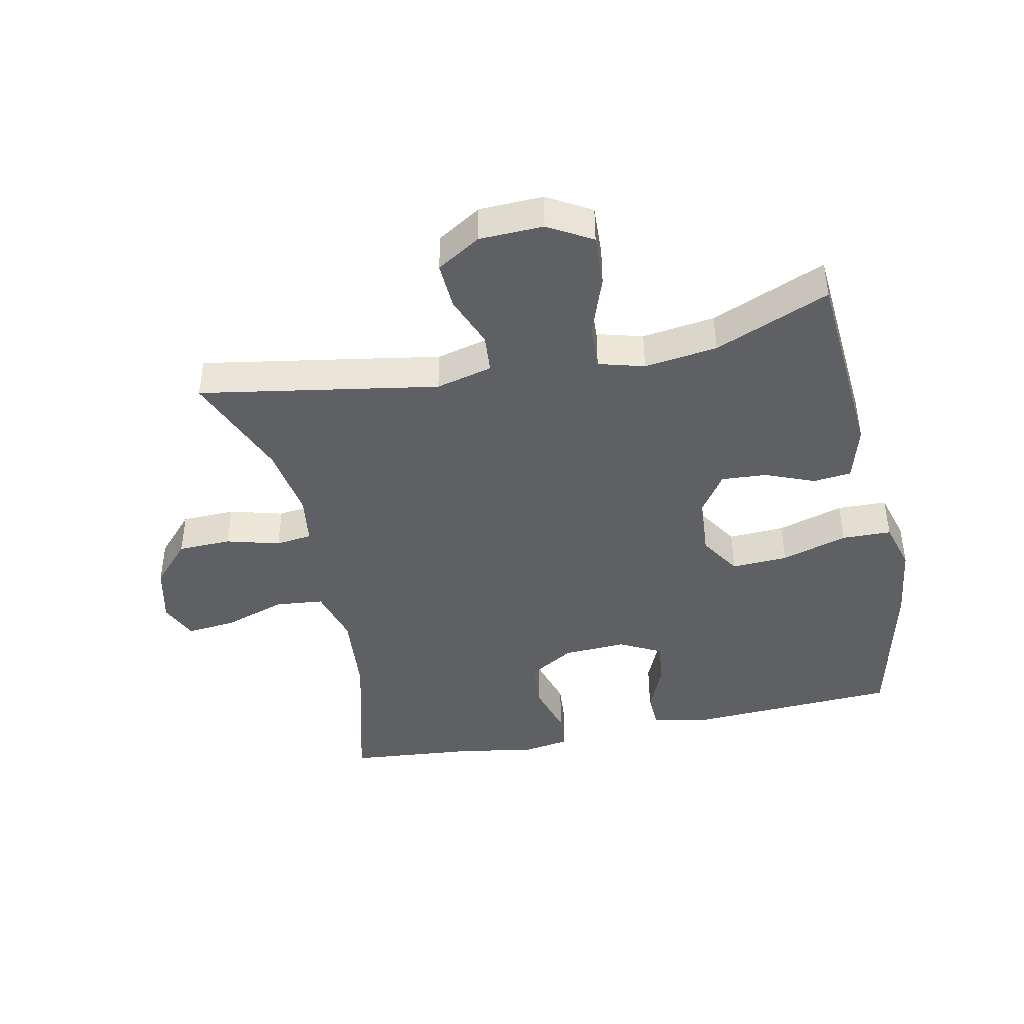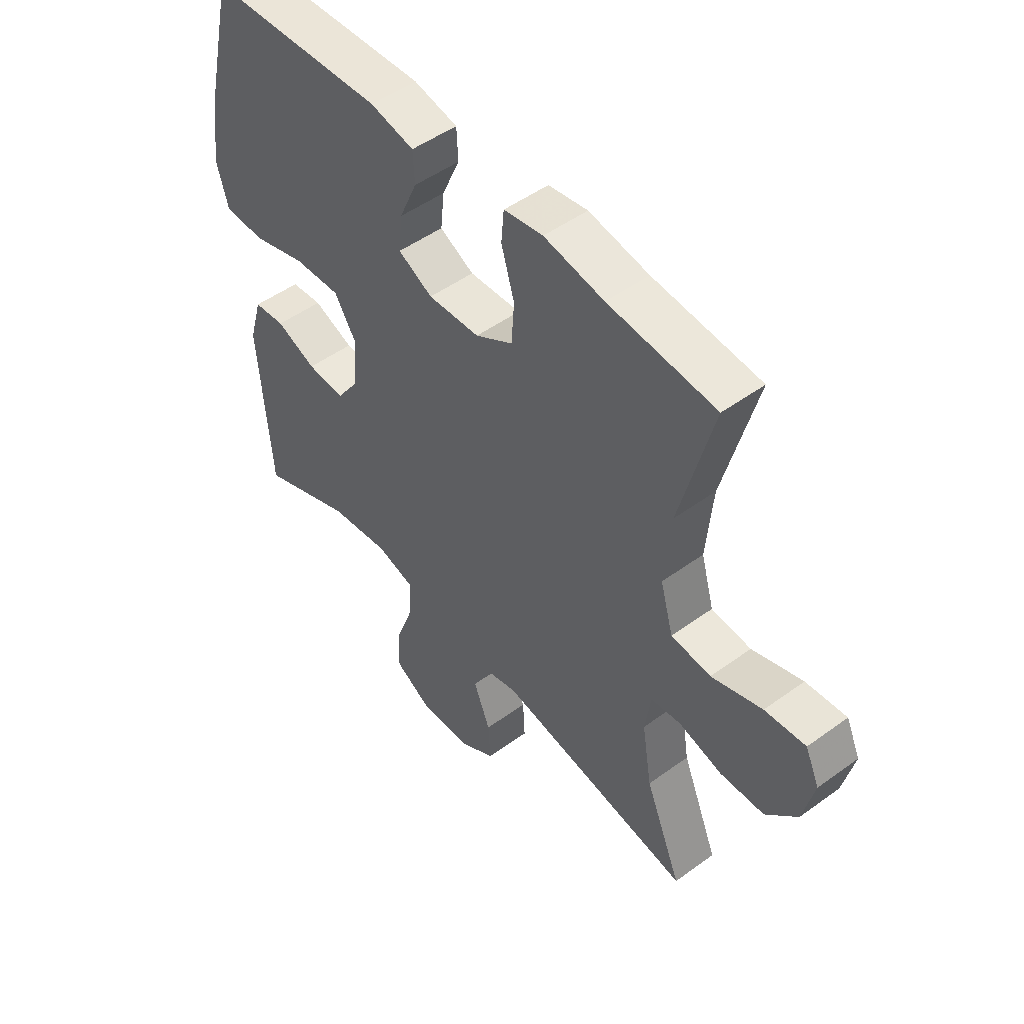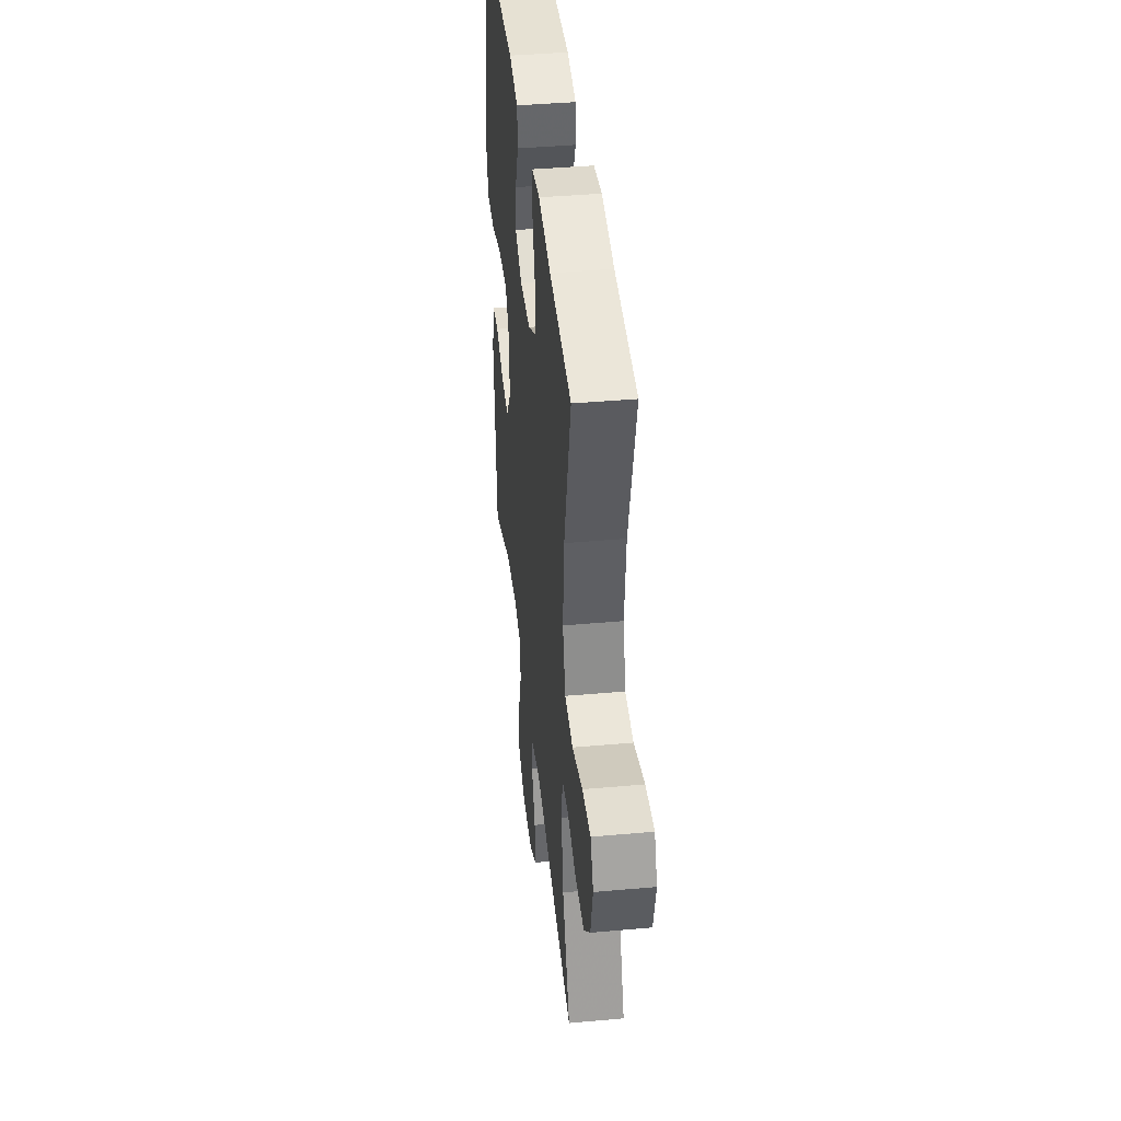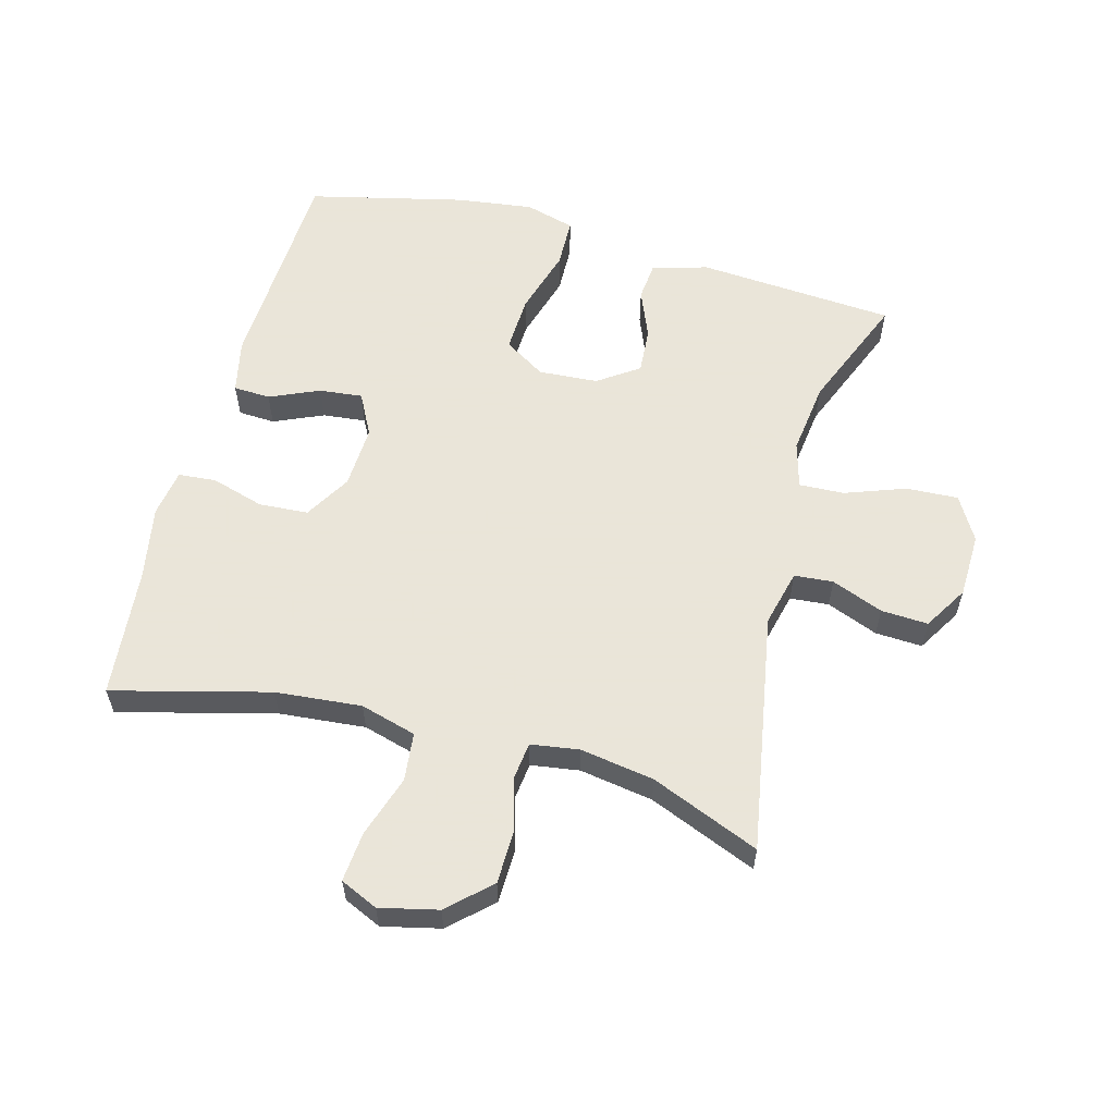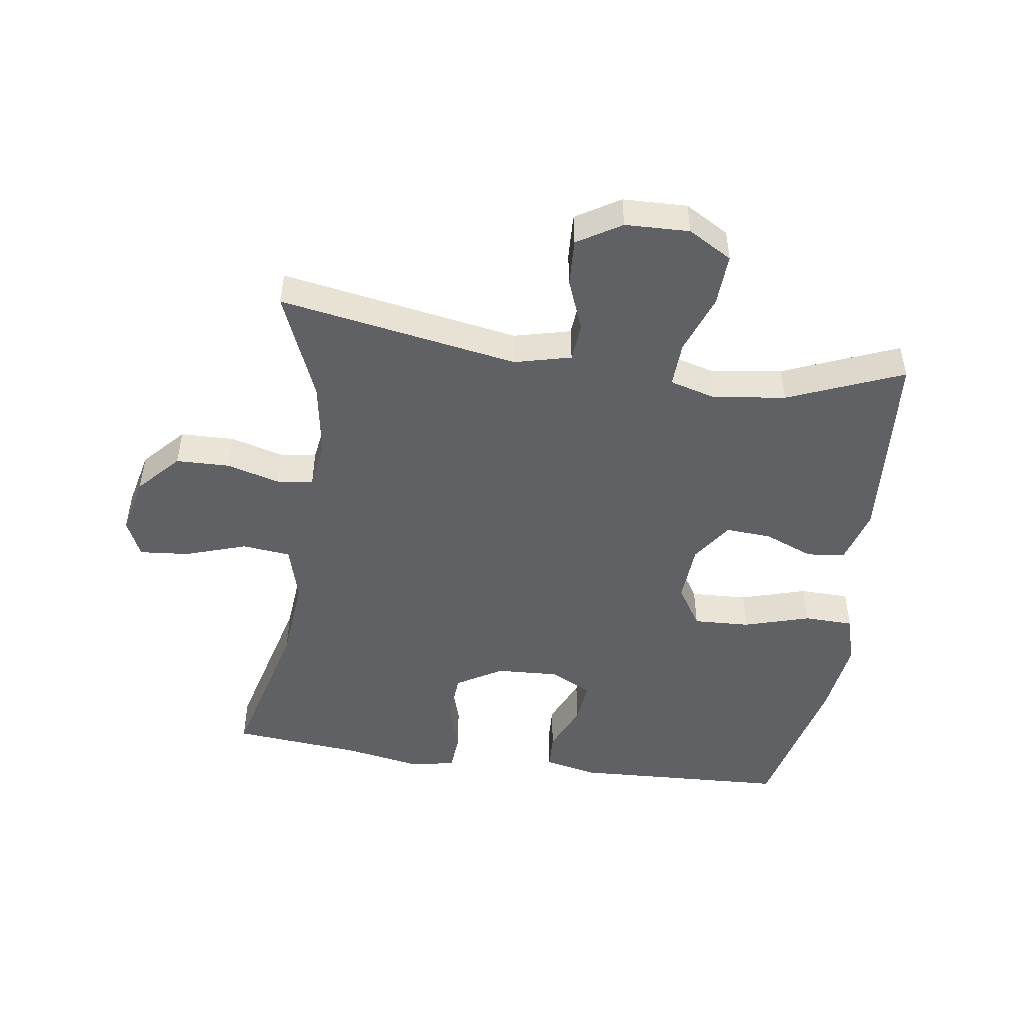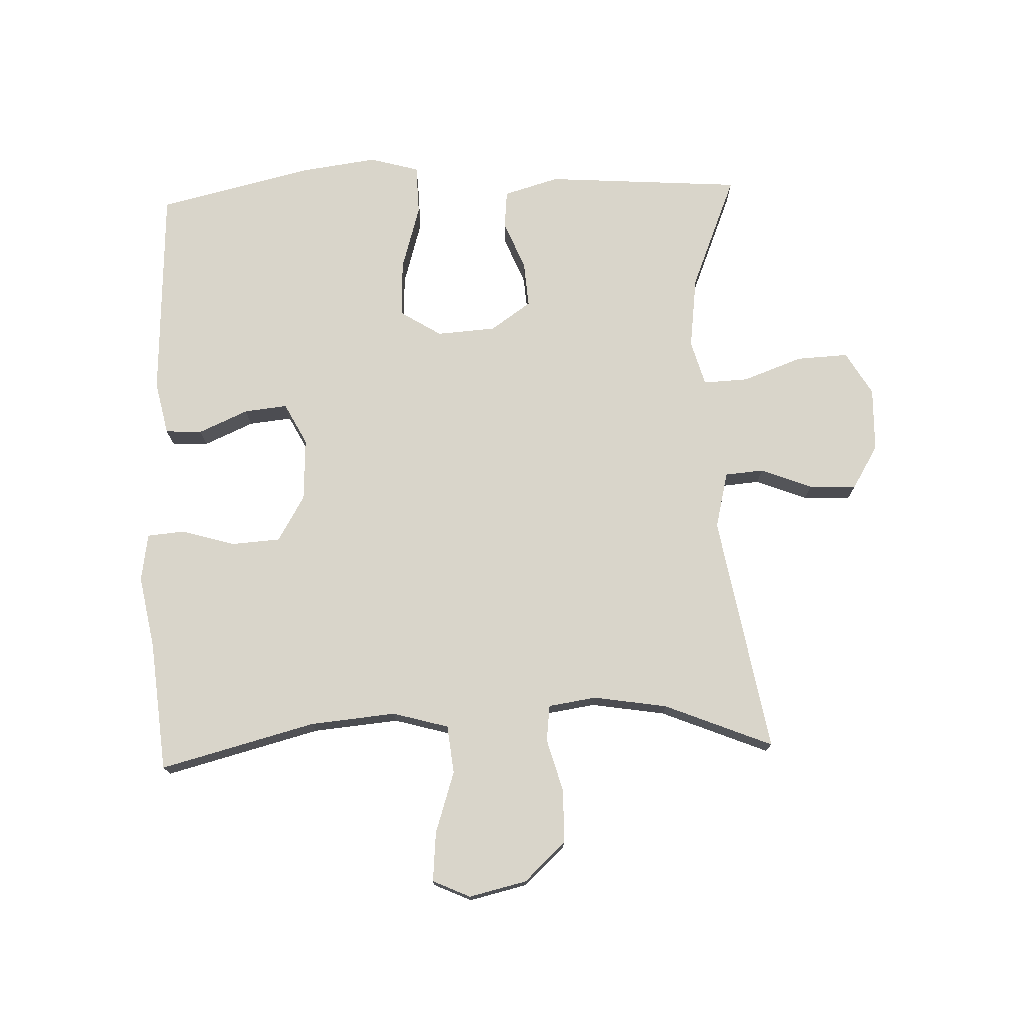
<metadata>
{"format":"obj","ext":"obj","renderer":"f3d","projection":"perspective","resolution":1024,"background":"white","views":[{"elev":-43.0,"azim":-168.1,"up":"+Y"},{"elev":49.7,"azim":51.2,"up":"+Z"},{"elev":41.4,"azim":83.8,"up":"+Z"},{"elev":58.6,"azim":105.0,"up":"+Y"},{"elev":-48.5,"azim":171.8,"up":"+Y"},{"elev":74.7,"azim":87.8,"up":"+Y"}]}
</metadata>
<code>
v 0.5 0.07 -0.5
v 0.124 0.07 -0.435
v 0.035 0.07 -0.457
v 0.03 0.07 -0.518
v 0.062 0.07 -0.599
v 0.066 0.07 -0.673
v -0.003 0.07 -0.715
v -0.104 0.07 -0.718
v -0.173 0.07 -0.678
v -0.169 0.07 -0.596
v -0.135 0.07 -0.502
v -0.132 0.07 -0.431
v -0.204 0.07 -0.411
v -0.319 0.07 -0.426
v -0.5 0.07 -0.5
v -0.523 0.07 -0.189
v -0.498 0.07 -0.102
v -0.438 0.07 -0.096
v -0.361 0.07 -0.127
v -0.289 0.07 -0.132
v -0.245 0.07 -0.068
v -0.239 0.07 0.025
v -0.28 0.07 0.09
v -0.369 0.07 0.086
v -0.473 0.07 0.055
v -0.551 0.07 0.057
v -0.573 0.07 0.135
v -0.557 0.07 0.256
v -0.5 0.07 0.5
v -0.163 0.07 0.516
v -0.079 0.07 0.498
v -0.076 0.07 0.44
v -0.11 0.07 0.362
v -0.117 0.07 0.294
v -0.051 0.07 0.26
v 0.048 0.07 0.265
v 0.12 0.07 0.308
v 0.125 0.07 0.385
v 0.1 0.07 0.469
v 0.105 0.07 0.528
v 0.18 0.07 0.54
v 0.295 0.07 0.519
v 0.5 0.07 0.5
v 0.437 0.07 0.255
v 0.425 0.07 0.12
v 0.45 0.07 0.032
v 0.526 0.07 0.024
v 0.623 0.07 0.056
v 0.701 0.07 0.063
v 0.728 0.07 0.004
v 0.707 0.07 -0.087
v 0.647 0.07 -0.152
v 0.563 0.07 -0.154
v 0.479 0.07 -0.131
v 0.422 0.07 -0.138
v 0.411 0.07 -0.214
v 0.43 0.07 -0.33
v 0.5 0 -0.5
v 0.124 0 -0.435
v 0.035 0 -0.457
v 0.03 0 -0.518
v 0.062 0 -0.599
v 0.066 0 -0.673
v -0.003 0 -0.715
v -0.104 0 -0.718
v -0.173 0 -0.678
v -0.169 0 -0.596
v -0.135 0 -0.502
v -0.132 0 -0.431
v -0.204 0 -0.411
v -0.319 0 -0.426
v -0.5 0 -0.5
v -0.523 0 -0.189
v -0.498 0 -0.102
v -0.438 0 -0.096
v -0.361 0 -0.127
v -0.289 0 -0.132
v -0.245 0 -0.068
v -0.239 0 0.025
v -0.28 0 0.09
v -0.369 0 0.086
v -0.473 0 0.055
v -0.551 0 0.057
v -0.573 0 0.135
v -0.557 0 0.256
v -0.5 0 0.5
v -0.163 0 0.516
v -0.079 0 0.498
v -0.076 0 0.44
v -0.11 0 0.362
v -0.117 0 0.294
v -0.051 0 0.26
v 0.048 0 0.265
v 0.12 0 0.308
v 0.125 0 0.385
v 0.1 0 0.469
v 0.105 0 0.528
v 0.18 0 0.54
v 0.295 0 0.519
v 0.5 0 0.5
v 0.437 0 0.255
v 0.425 0 0.12
v 0.45 0 0.032
v 0.526 0 0.024
v 0.623 0 0.056
v 0.701 0 0.063
v 0.728 0 0.004
v 0.707 0 -0.087
v 0.647 0 -0.152
v 0.563 0 -0.154
v 0.479 0 -0.131
v 0.422 0 -0.138
v 0.411 0 -0.214
v 0.43 0 -0.33
f 52 53 54
f 51 52 54
f 50 51 54
f 49 50 54
f 48 49 54
f 47 48 54
f 46 47 54 55
f 45 46 55
f 42 43 44
f 42 44 45
f 41 42 45
f 40 41 45
f 39 40 45
f 38 39 45
f 45 55 56
f 38 45 56
f 37 38 56
f 31 32 33
f 30 31 33
f 29 30 33
f 28 29 33
f 27 28 33
f 26 27 33
f 25 26 33
f 24 25 33
f 23 24 33 34
f 22 23 34 35
f 17 18 19
f 16 17 19
f 15 16 19
f 14 15 19
f 13 14 19 20
f 12 13 20 21
f 9 10 11
f 8 9 11
f 7 8 11
f 6 7 11
f 5 6 11
f 4 5 11
f 3 4 11 12
f 22 35 36
f 21 22 36
f 12 21 36
f 3 12 36
f 2 3 36
f 2 36 37
f 1 2 37
f 57 1 37
f 37 56 57
f 111 110 109
f 111 109 108
f 111 108 107
f 111 107 106
f 111 106 105
f 111 105 104
f 112 111 104 103
f 112 103 102
f 101 100 99
f 102 101 99
f 102 99 98
f 102 98 97
f 102 97 96
f 102 96 95
f 113 112 102
f 113 102 95
f 113 95 94
f 90 89 88
f 90 88 87
f 90 87 86
f 90 86 85
f 90 85 84
f 90 84 83
f 90 83 82
f 90 82 81
f 91 90 81 80
f 92 91 80 79
f 76 75 74
f 76 74 73
f 76 73 72
f 76 72 71
f 77 76 71 70
f 78 77 70 69
f 68 67 66
f 68 66 65
f 68 65 64
f 68 64 63
f 68 63 62
f 68 62 61
f 69 68 61 60
f 93 92 79
f 93 79 78
f 93 78 69
f 93 69 60
f 93 60 59
f 94 93 59
f 94 59 58
f 94 58 114
f 114 113 94
f 1 58 59 2
f 2 59 60 3
f 3 60 61 4
f 4 61 62 5
f 5 62 63 6
f 6 63 64 7
f 7 64 65 8
f 8 65 66 9
f 9 66 67 10
f 10 67 68 11
f 11 68 69 12
f 12 69 70 13
f 13 70 71 14
f 14 71 72 15
f 15 72 73 16
f 16 73 74 17
f 17 74 75 18
f 18 75 76 19
f 19 76 77 20
f 20 77 78 21
f 21 78 79 22
f 22 79 80 23
f 23 80 81 24
f 24 81 82 25
f 25 82 83 26
f 26 83 84 27
f 27 84 85 28
f 28 85 86 29
f 29 86 87 30
f 30 87 88 31
f 31 88 89 32
f 32 89 90 33
f 33 90 91 34
f 34 91 92 35
f 35 92 93 36
f 36 93 94 37
f 37 94 95 38
f 38 95 96 39
f 39 96 97 40
f 40 97 98 41
f 41 98 99 42
f 42 99 100 43
f 43 100 101 44
f 44 101 102 45
f 45 102 103 46
f 46 103 104 47
f 47 104 105 48
f 48 105 106 49
f 49 106 107 50
f 50 107 108 51
f 51 108 109 52
f 52 109 110 53
f 53 110 111 54
f 54 111 112 55
f 55 112 113 56
f 56 113 114 57
f 57 114 58 1

</code>
